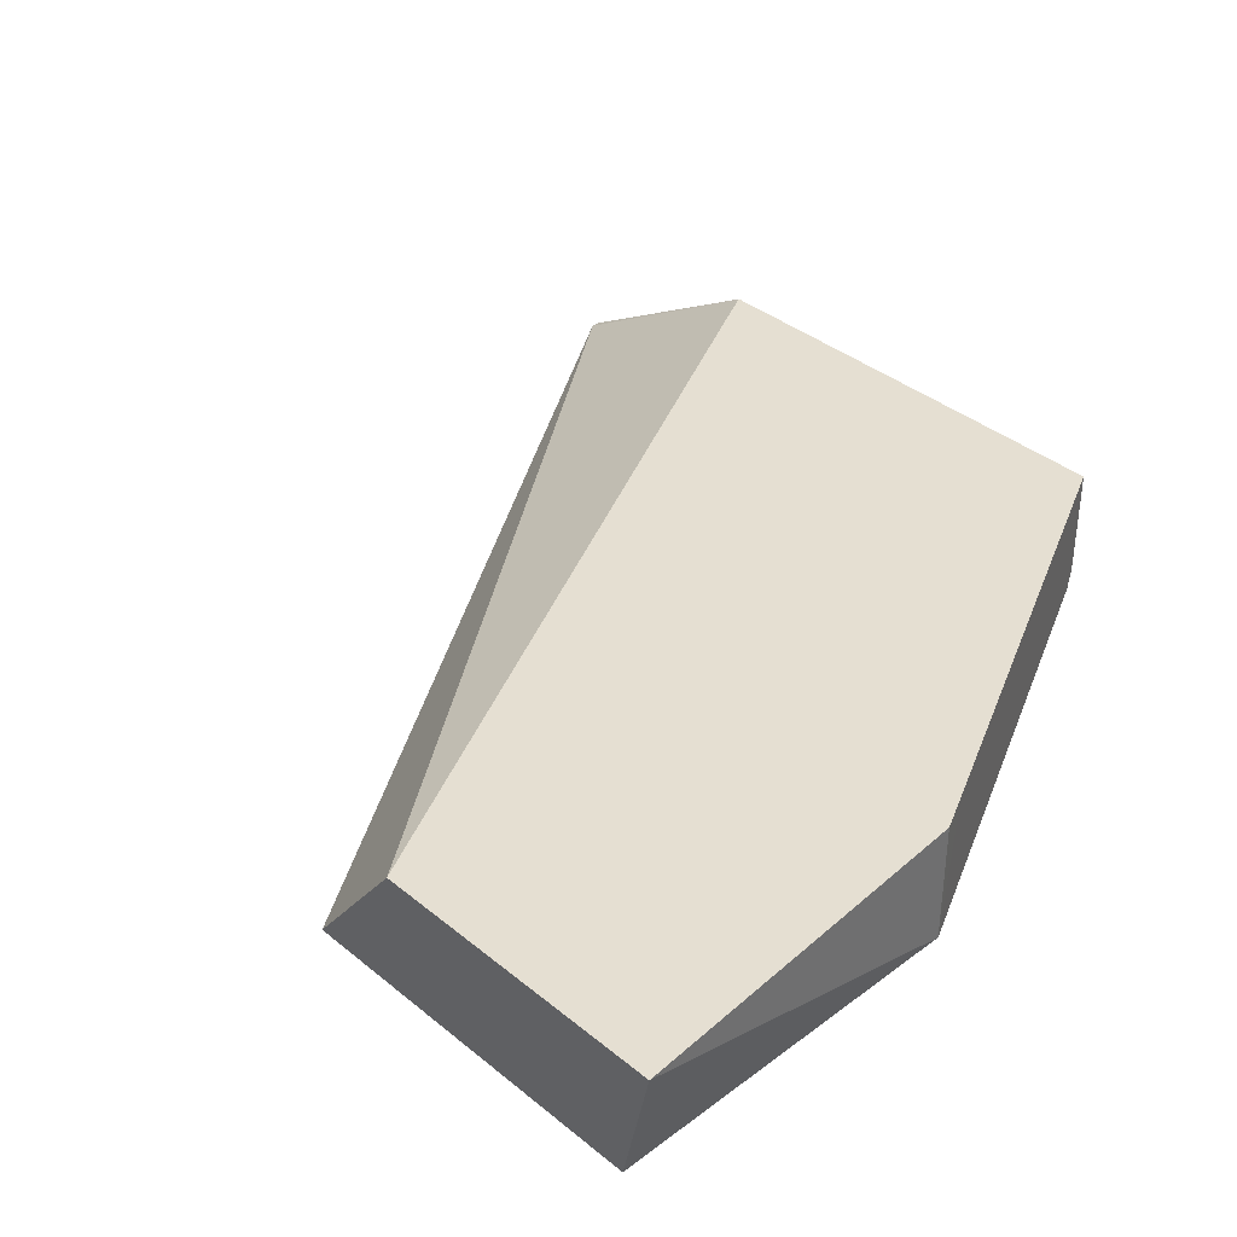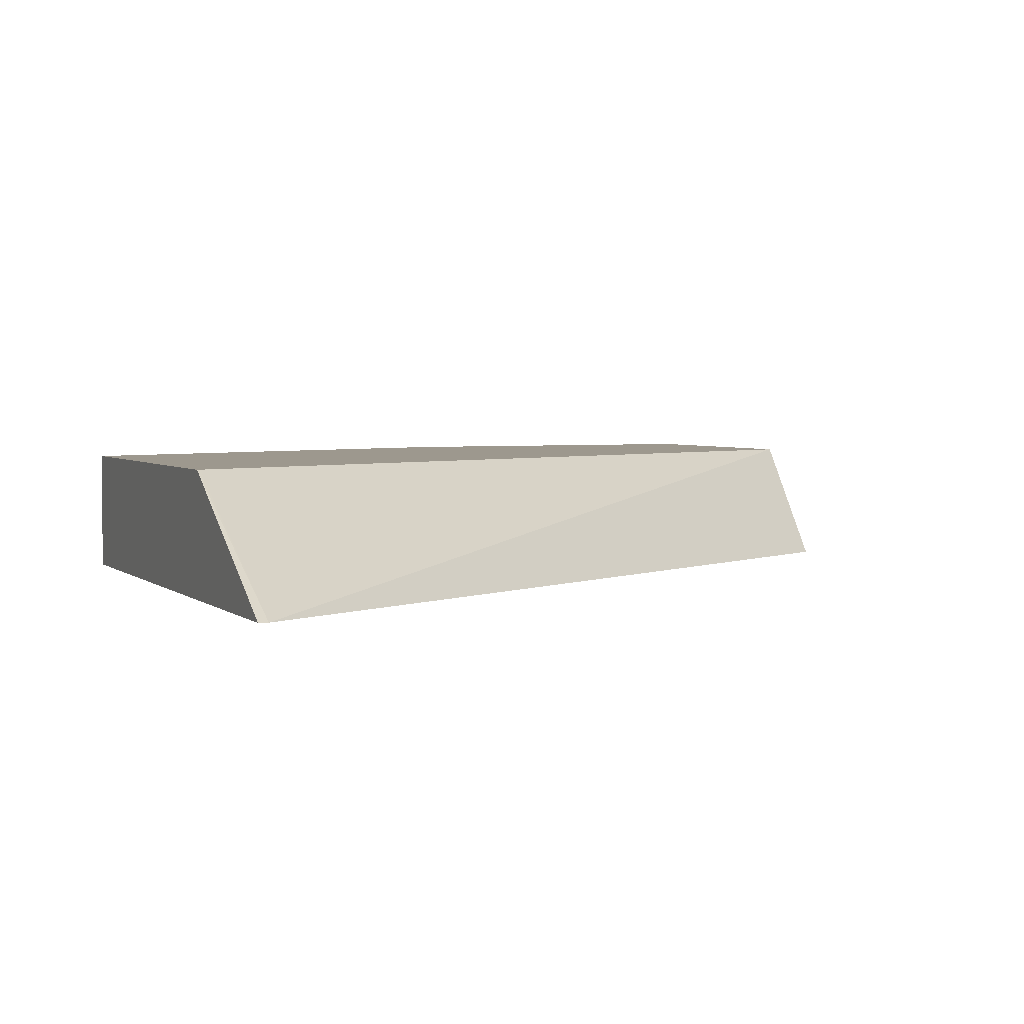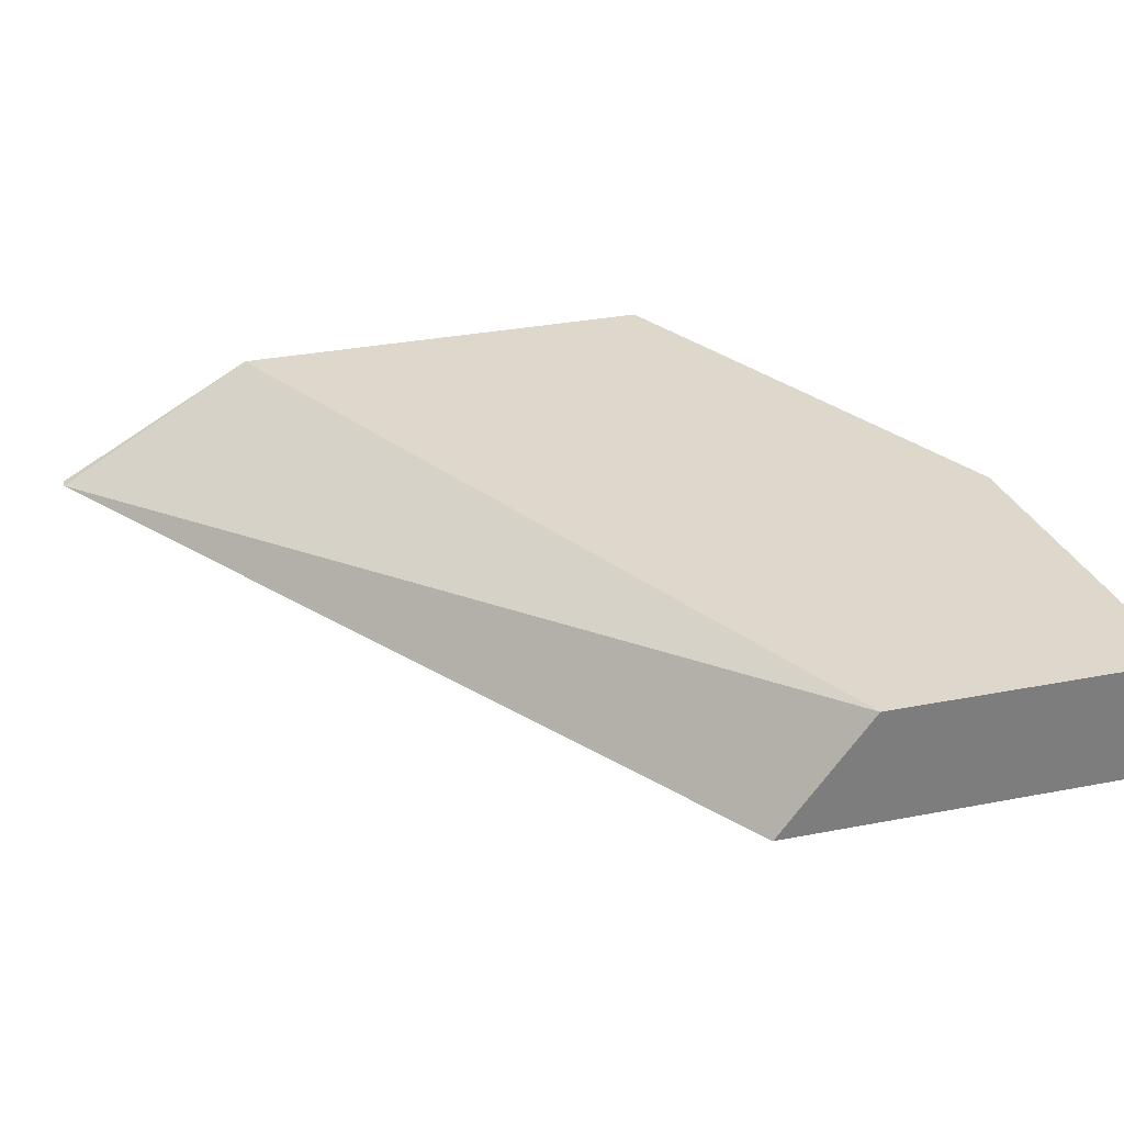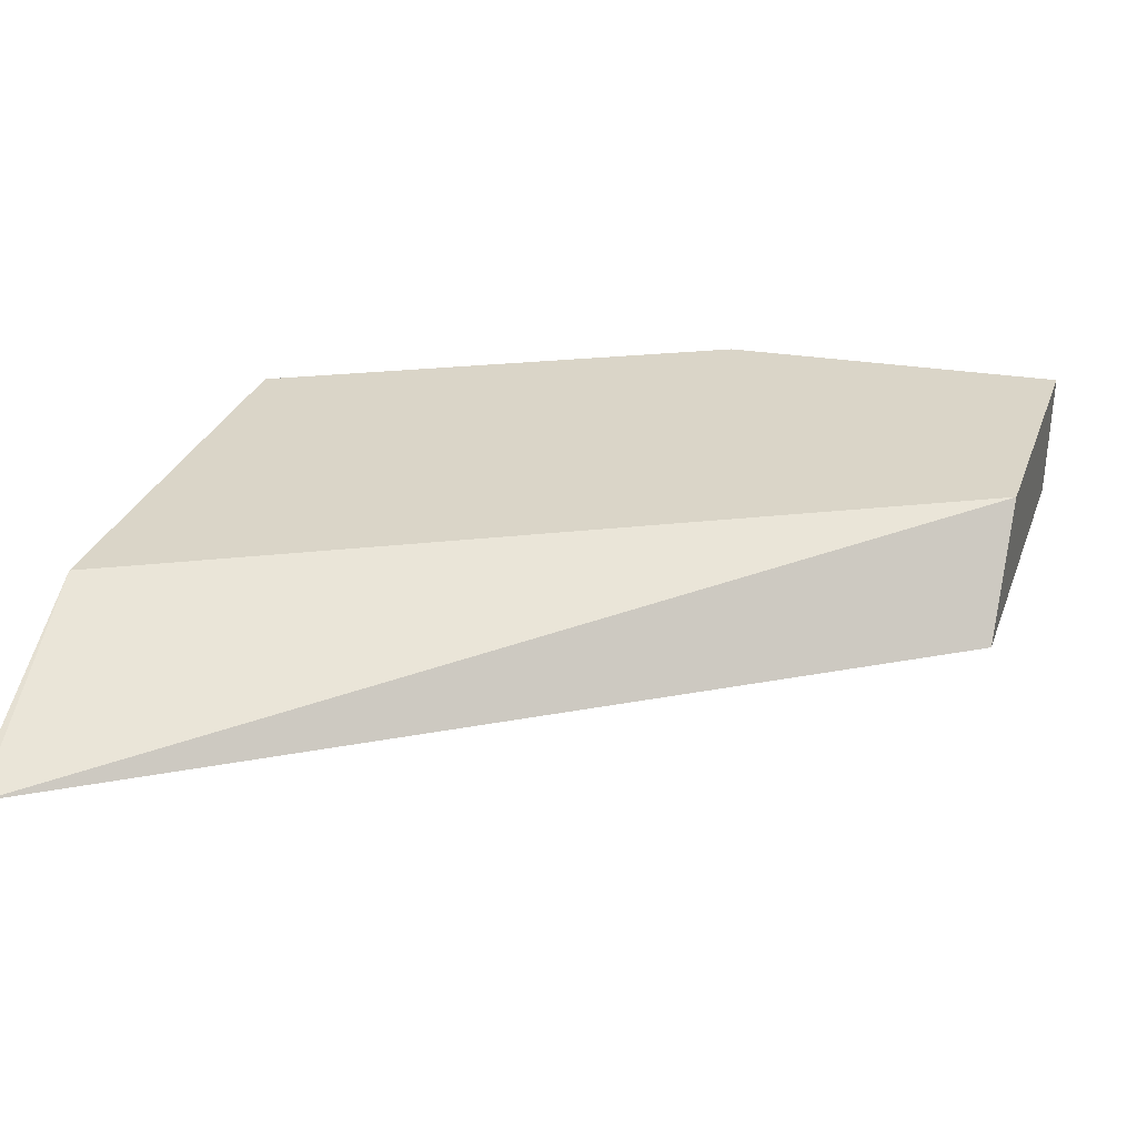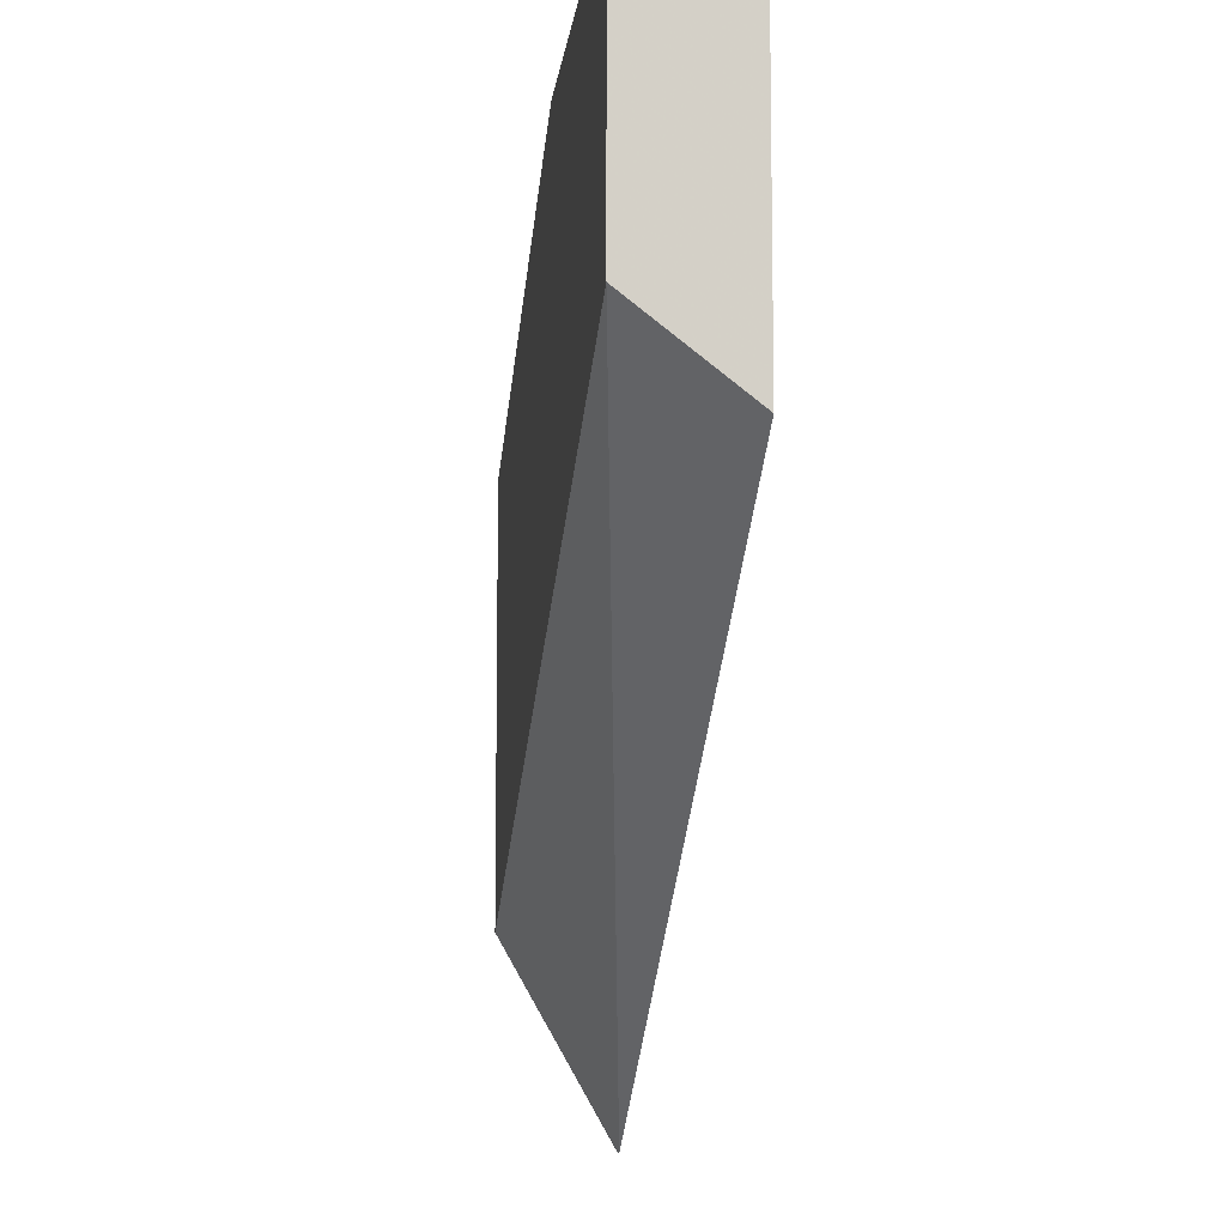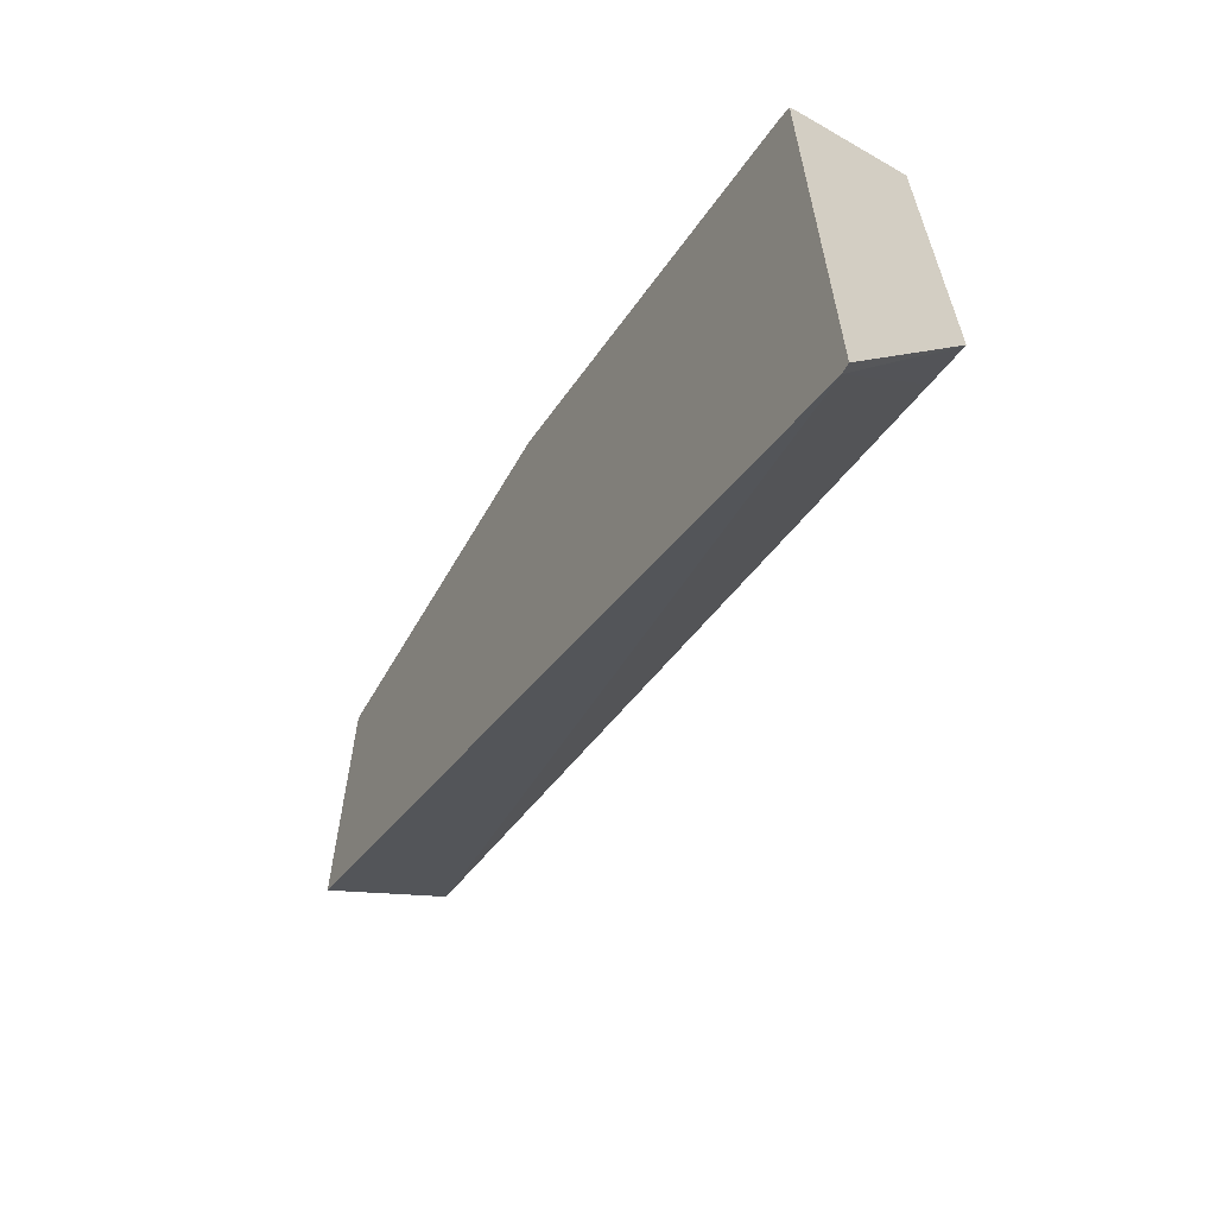
<metadata>
{"format":"obj","ext":"obj","renderer":"f3d","projection":"perspective","resolution":1024,"background":"white","views":[{"elev":37.5,"azim":-43.8,"up":"+Y"},{"elev":3.2,"azim":158.3,"up":"+Y"},{"elev":31.1,"azim":-105.6,"up":"+Y"},{"elev":29.1,"azim":-162.3,"up":"+Y"},{"elev":-9.5,"azim":-97.7,"up":"+Z"},{"elev":-65.5,"azim":59.5,"up":"+Z"}]}
</metadata>
<code>
v 0.3133 0.3194 0.5983
v 0.2886 0.3194 0.6107
v 0.3133 0.2824 0.5983
v 0.3133 0.3194 0.4443
v 0.2157 0.3194 0.6471
v 0.1548 0.2781 0.6776
v 0.3089 0.2781 0.6005
v 0.3133 0.2781 0.5971
v 0.3133 0.2781 0.3718
v 0.3101 0.2781 0.3718
v 0.3122 0.3194 0.4448
v 0.1654 0.3194 0.6723
v 0.1541 0.3194 0.6779
v 0.1541 0.2781 0.6779
v 0.03152 0.2781 0.5561
v 0.03152 0.3194 0.5878
v 0.2979 0.3194 0.452
v 0.03152 0.3194 0.6873
v 0.03152 0.2781 0.678
f 6 10 9
f 6 12 13
f 6 13 14
f 6 14 19
f 6 19 15
f 6 15 10
f 6 9 8
f 13 18 14
f 10 15 16
f 10 16 17
f 10 17 11
f 14 18 19
f 15 19 18
f 15 18 16
f 6 8 7
f 4 10 11
f 5 12 6
f 3 6 7
f 4 9 10
f 1 2 3
f 1 3 8
f 1 9 4
f 1 4 11
f 1 11 17
f 1 17 16
f 1 8 9
f 1 18 13
f 1 13 12
f 1 12 5
f 1 5 2
f 2 5 6
f 2 6 3
f 1 16 18
f 3 7 8

</code>
